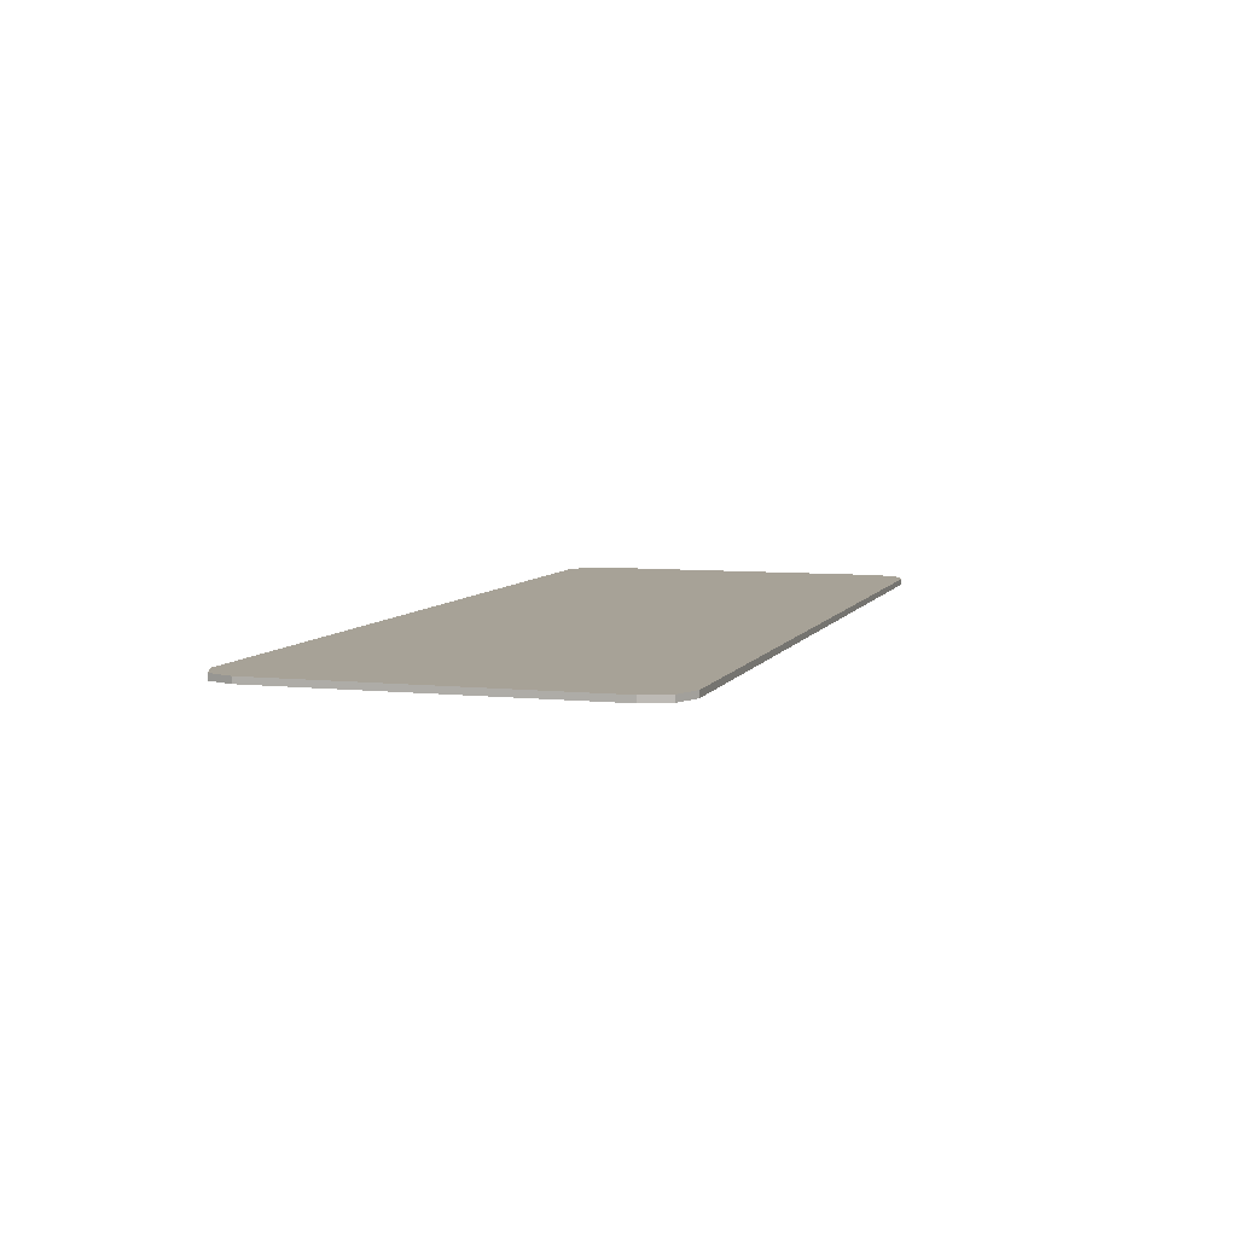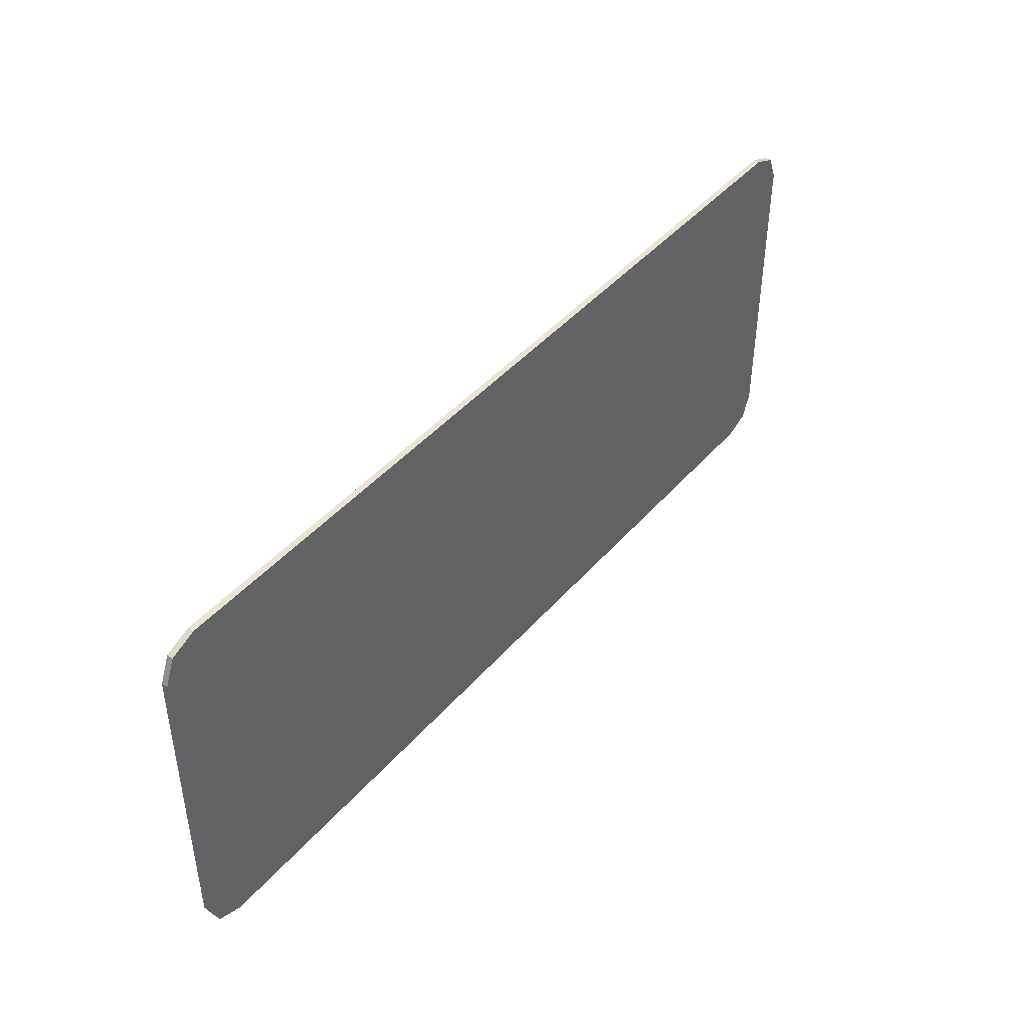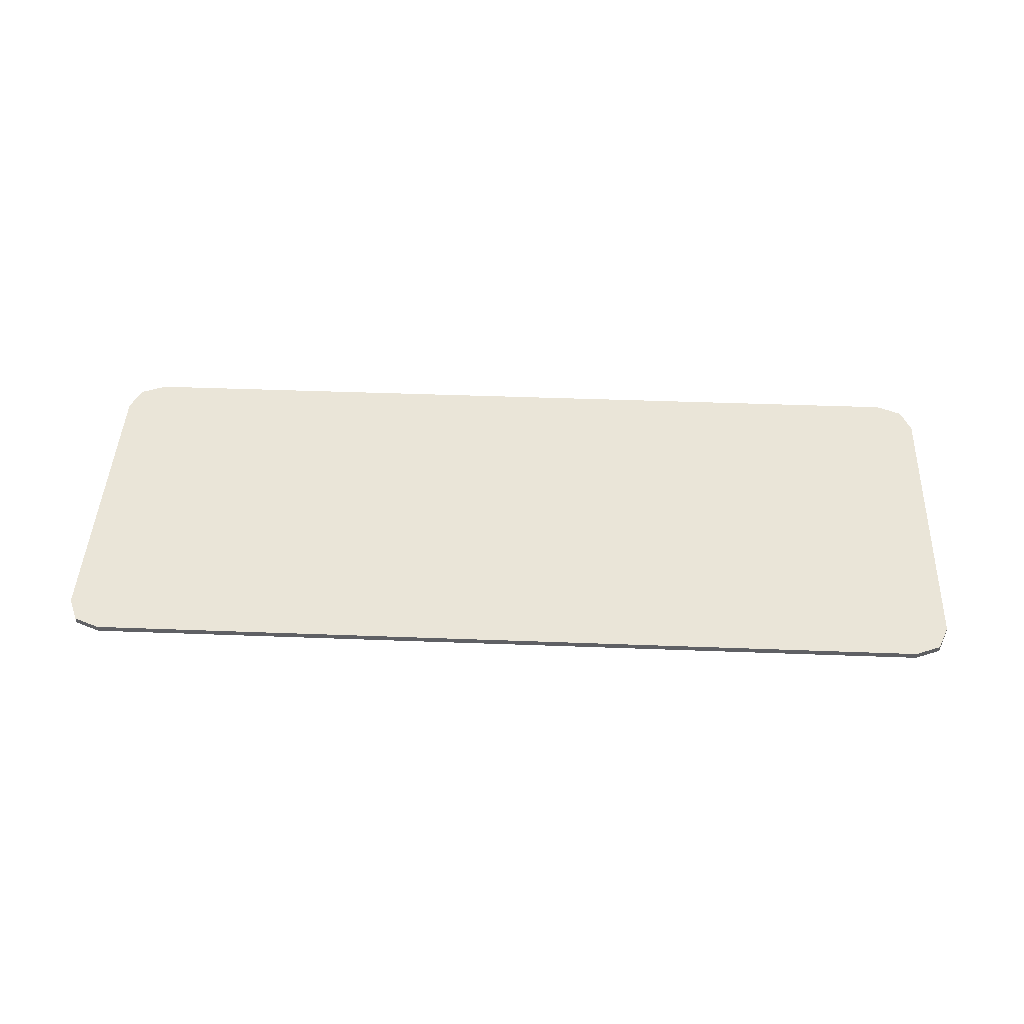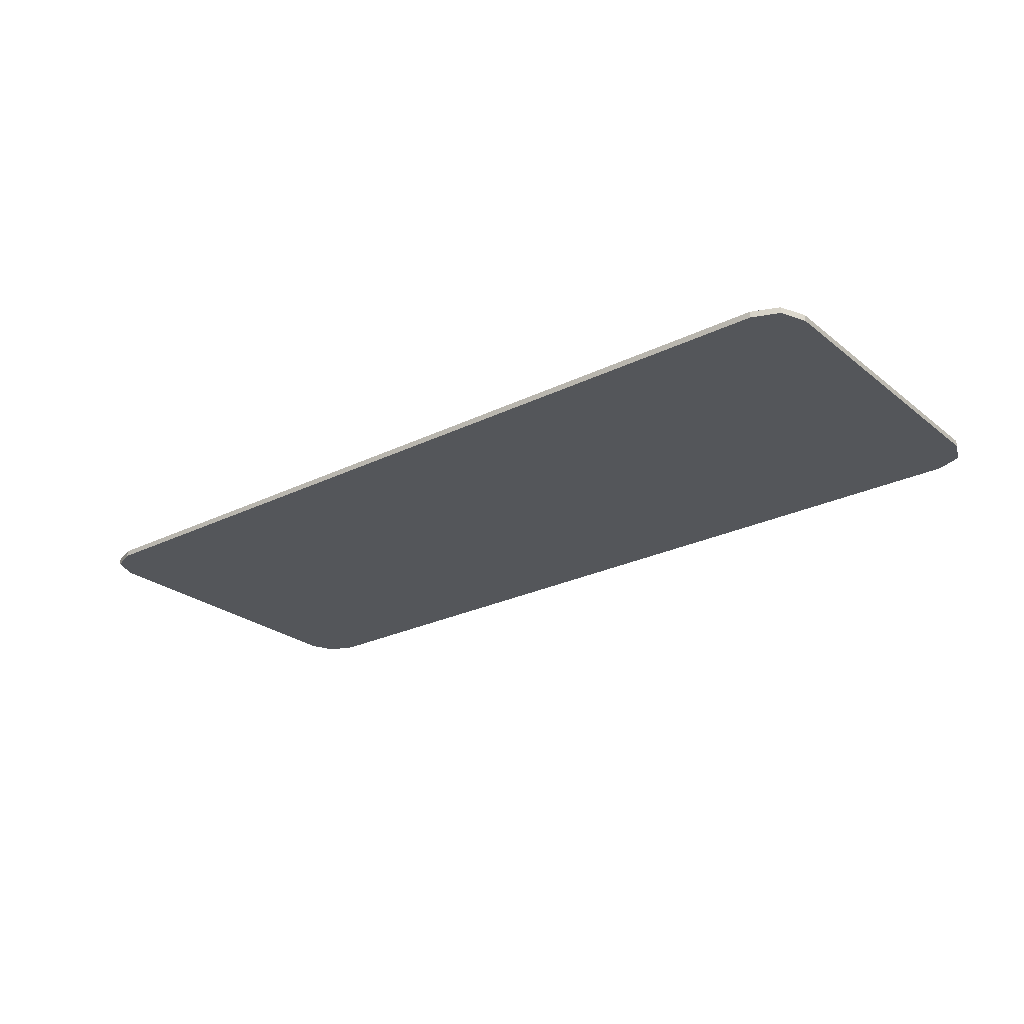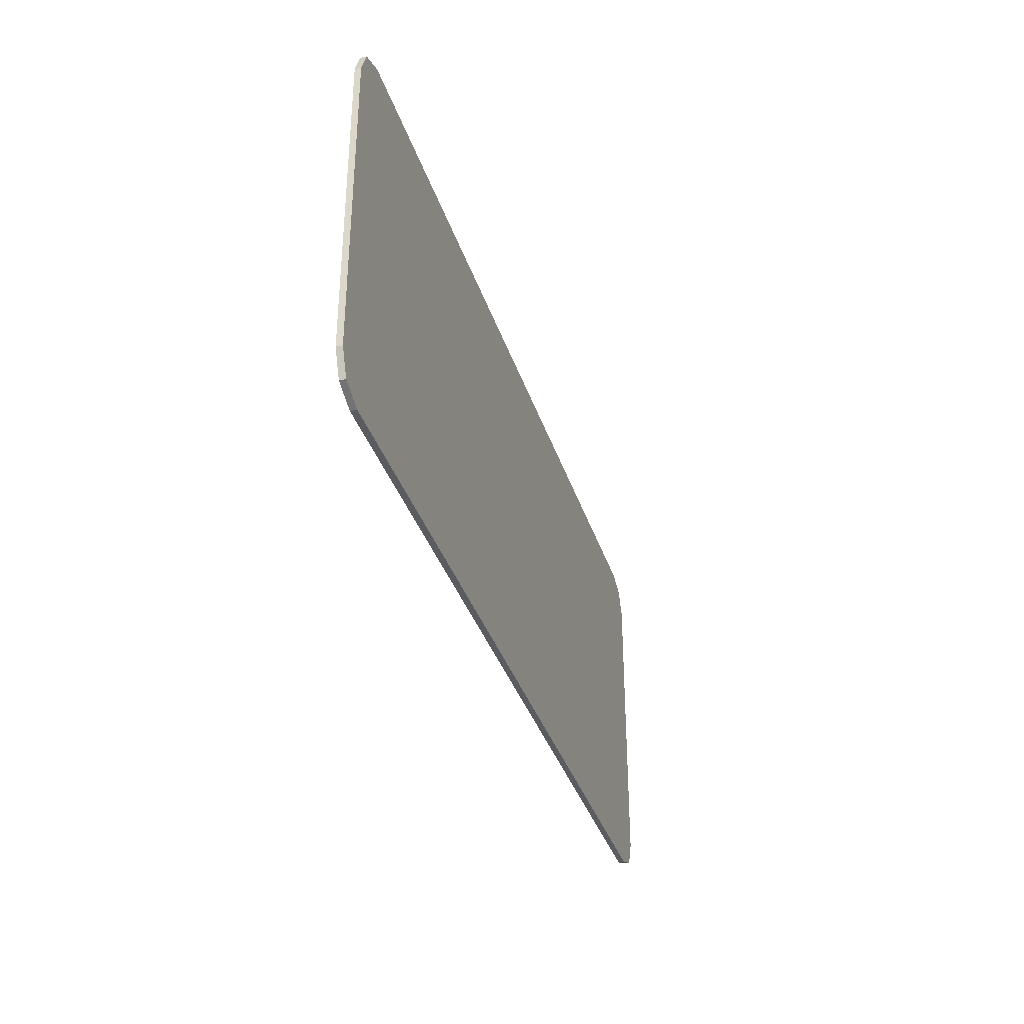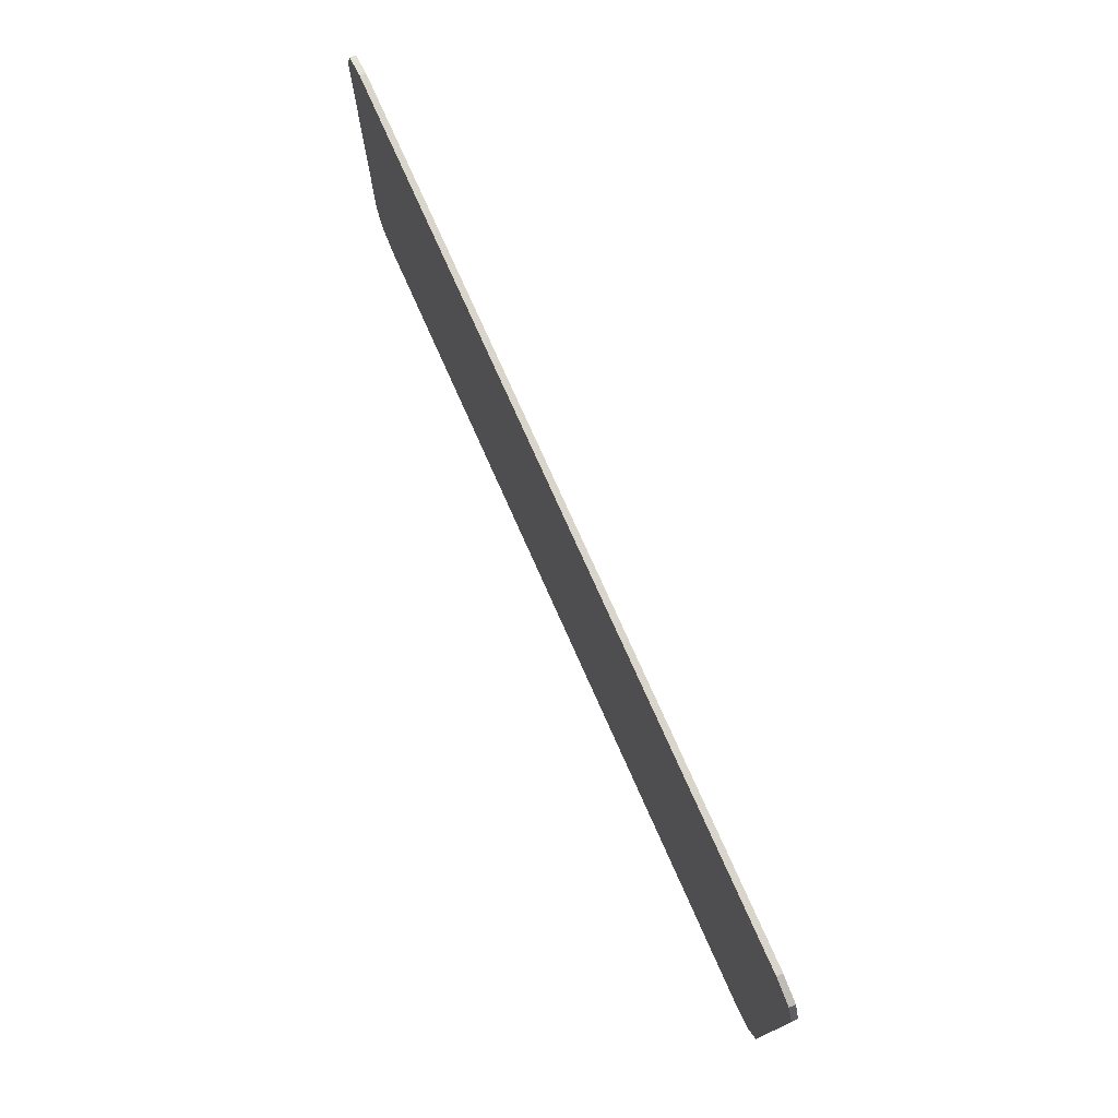
<metadata>
{"format":"obj","ext":"obj","renderer":"f3d","projection":"perspective","resolution":1024,"background":"white","views":[{"elev":6.6,"azim":107.2,"up":"+Y"},{"elev":43.7,"azim":-52.5,"up":"+Z"},{"elev":45.0,"azim":-177.5,"up":"+Y"},{"elev":-25.4,"azim":38.4,"up":"+Y"},{"elev":-35.2,"azim":106.7,"up":"+Z"},{"elev":74.7,"azim":66.1,"up":"+Z"}]}
</metadata>
<code>
v 0.8886 -0.0125 0.4
v 0.9416 -0.0125 0.378
v 0.9636 -0.0125 0.325
v 0.8886 -0.0125 -0.4
v 0.9416 -0.0125 -0.378
v 0.9636 -0.0125 -0.325
v 0.8886 -0.0125 0.4
v 0.8886 -0.0125 -0.4
v 0.9636 -0.0125 -0.325
v 0.9636 -0.0125 0.325
v 0.8886 -0.0125 0.4
v 0.6933 -0.0125 0.4
v 0.6933 -0.0125 -0.4
v 0.8886 -0.0125 -0.4
v 0.6933 -0.0125 0.4
v 0.375 -0.0125 0.4
v 0.3976 -0.0125 0.1993
v 0.4298 -0.0125 0
v 0.6933 -0.0125 0.4
v 0.4298 -0.0125 0
v 0.4725 -0.0125 -0.2012
v 0.6933 -0.0125 0.4
v 0.4725 -0.0125 -0.2012
v 0.525 -0.0125 -0.4
v 0.6933 -0.0125 -0.4
v 0.3256 -0.0125 -0.4
v 0.3976 -0.0125 0.1993
v 0.375 -0.0125 0.4
v 0.3256 -0.0125 0.4
v 0.3256 -0.0125 -0.4
v 0.4298 -0.0125 0
v 0.3976 -0.0125 0.1993
v 0.3256 -0.0125 -0.4
v 0.4725 -0.0125 -0.2012
v 0.4298 -0.0125 0
v 0.3256 -0.0125 -0.4
v 0.525 -0.0125 -0.4
v 0.4725 -0.0125 -0.2012
v -0.3902 -0.0125 -0.4
v -0.3475 -0.0125 -0.2012
v -0.3902 -0.0125 0
v -0.3902 -0.0125 -0.4
v -0.295 -0.0125 -0.4
v -0.3475 -0.0125 -0.2012
v -0.0365 -0.0125 0.4
v -0.3902 -0.0125 0.4
v -0.3902 -0.0125 0
v -0.3475 -0.0125 -0.2012
v -0.0365 -0.0125 0.4
v -0.3475 -0.0125 -0.2012
v -0.295 -0.0125 -0.4
v -0.0365 -0.0125 -0.4
v -0.7333 -0.0125 -0.4
v -0.4224 -0.0125 0.1993
v -0.445 -0.0125 0.4
v -0.7333 -0.0125 0.4
v -0.7333 -0.0125 -0.4
v -0.3902 -0.0125 -0.4
v -0.3902 -0.0125 0
v -0.4224 -0.0125 0.1993
v -0.3902 -0.0125 0.4
v -0.445 -0.0125 0.4
v -0.4224 -0.0125 0.1993
v -0.3902 -0.0125 0
v -0.8886 -0.0125 0.4
v -0.9416 -0.0125 0.378
v -0.9636 -0.0125 0.325
v -0.8886 -0.0125 -0.4
v -0.9416 -0.0125 -0.378
v -0.9636 -0.0125 -0.325
v -0.8886 -0.0125 0.4
v -0.8886 -0.0125 -0.4
v -0.7333 -0.0125 -0.4
v -0.7333 -0.0125 0.4
v -0.8886 -0.0125 0.4
v -0.9636 -0.0125 0.325
v -0.9636 -0.0125 -0.325
v -0.8886 -0.0125 -0.4
v 0.8886 0 0.4
v 0.9416 0 0.378
v 0.9636 0 0.325
v 0.8886 0 -0.4
v 0.9416 0 -0.378
v 0.9636 0 -0.325
v 0.9636 0 0.325
v 0.9636 0 -0.325
v -0.9636 0 -0.325
v -0.9636 0 0.325
v 0.9636 0 0.325
v 0.9636 -0.0125 0.325
v 0.9636 -0.0125 -0.325
v 0.9636 0 -0.325
v -0.9636 0 -0.325
v -0.9636 -0.0125 -0.325
v -0.9636 -0.0125 0.325
v -0.9636 0 0.325
v -0.8886 0 0.4
v -0.9416 0 0.378
v -0.9636 0 0.325
v -0.8886 0 -0.4
v -0.9416 0 -0.378
v -0.9636 0 -0.325
v 0.9416 -0.0125 0.378
v 0.8886 -0.0125 0.4
v 0.8886 0 0.4
v 0.9416 0 0.378
v 0.9636 -0.0125 0.325
v 0.9416 -0.0125 0.378
v 0.9416 0 0.378
v 0.9636 0 0.325
v 0.9416 -0.0125 -0.378
v 0.8886 -0.0125 -0.4
v 0.8886 0 -0.4
v 0.9416 0 -0.378
v 0.9636 -0.0125 -0.325
v 0.9416 -0.0125 -0.378
v 0.9416 0 -0.378
v 0.9636 0 -0.325
v -0.9416 -0.0125 0.378
v -0.8886 -0.0125 0.4
v -0.8886 0 0.4
v -0.9416 0 0.378
v -0.9636 -0.0125 0.325
v -0.9416 -0.0125 0.378
v -0.9416 0 0.378
v -0.9636 0 0.325
v -0.9416 -0.0125 -0.378
v -0.8886 -0.0125 -0.4
v -0.8886 0 -0.4
v -0.9416 0 -0.378
v -0.9636 -0.0125 -0.325
v -0.9416 -0.0125 -0.378
v -0.9416 0 -0.378
v -0.9636 0 -0.325
v 0.9636 0 0.325
v -0.9636 0 0.325
v -0.8886 0 0.4
v 0.8886 0 0.4
v 0.9636 0 -0.325
v 0.8886 0 -0.4
v -0.8886 0 -0.4
v -0.9636 0 -0.325
v 0.8886 0 0.4
v 0.6933 -0.0125 0.4
v 0.8886 -0.0125 0.4
v 0.8886 0 -0.4
v 0.8886 -0.0125 -0.4
v 0.6933 -0.0125 -0.4
v 0.8886 0 0.4
v 0.3256 -0.0125 0.4
v 0.6933 -0.0125 0.4
v 0.8886 0 -0.4
v 0.6933 -0.0125 -0.4
v 0.3256 -0.0125 -0.4
v 0.8886 0 0.4
v -0.0365 -0.0125 0.4
v 0.3256 -0.0125 0.4
v 0.8886 0 -0.4
v 0.3256 -0.0125 -0.4
v -0.0365 -0.0125 -0.4
v 0.8886 0 0.4
v -0.8886 0 0.4
v -0.3902 -0.0125 0.4
v -0.0365 -0.0125 0.4
v 0.8886 0 -0.4
v -0.0365 -0.0125 -0.4
v -0.3902 -0.0125 -0.4
v -0.8886 0 -0.4
v -0.8886 0 0.4
v -0.7333 -0.0125 0.4
v -0.3902 -0.0125 0.4
v -0.8886 0 -0.4
v -0.3902 -0.0125 -0.4
v -0.7333 -0.0125 -0.4
v -0.8886 0 0.4
v -0.8886 -0.0125 0.4
v -0.7333 -0.0125 0.4
v -0.8886 0 -0.4
v -0.7333 -0.0125 -0.4
v -0.8886 -0.0125 -0.4
v -0.0365 -0.0125 0.4
v -0.0365 -0.0125 -0.4
v 0.3256 -0.0125 -0.4
v 0.3256 -0.0125 0.4
g mesh4744089
f 1 3 2
g mesh4744091
f 4 5 6
f 7 8 9
f 9 10 7
f 11 12 13
f 13 14 11
g mesh4744094
f 15 16 17
f 17 18 15
f 19 20 21
f 22 23 24
f 24 25 22
f 26 27 28
f 28 29 26
f 30 31 32
f 33 34 35
f 36 37 38
g mesh4744096
f 39 40 41
f 42 43 44
f 45 46 47
f 47 48 45
f 49 50 51
f 51 52 49
g mesh4744098
f 53 54 55
f 55 56 53
f 57 58 59
f 59 60 57
f 61 62 63
f 63 64 61
g mesh4744101
f 65 66 67
g mesh4744103
f 68 70 69
f 71 72 73
f 73 74 71
f 75 76 77
f 77 78 75
g mesh4744107
f 79 80 81
g mesh4744109
f 82 84 83
g mesh4744111
f 85 86 87
f 87 88 85
f 89 90 91
f 91 92 89
f 93 94 95
f 95 96 93
g mesh4744113
f 97 99 98
g mesh4744115
f 100 101 102
g mesh4744117
f 103 105 104
f 105 103 106
f 107 109 108
f 109 107 110
g mesh4744119
f 111 112 113
f 113 114 111
f 115 116 117
f 117 118 115
g mesh4744121
f 119 120 121
f 121 122 119
f 123 124 125
f 125 126 123
g mesh4744123
f 127 129 128
f 129 127 130
f 131 133 132
f 133 131 134
f 135 136 137
f 137 138 135
f 139 140 141
f 141 142 139
f 143 144 145
f 146 147 148
f 149 150 151
f 152 153 154
f 155 156 157
f 158 159 160
f 161 162 163
f 163 164 161
f 165 166 167
f 167 168 165
f 169 170 171
f 172 173 174
f 175 176 177
f 178 179 180
f 181 182 183
f 183 184 181

</code>
